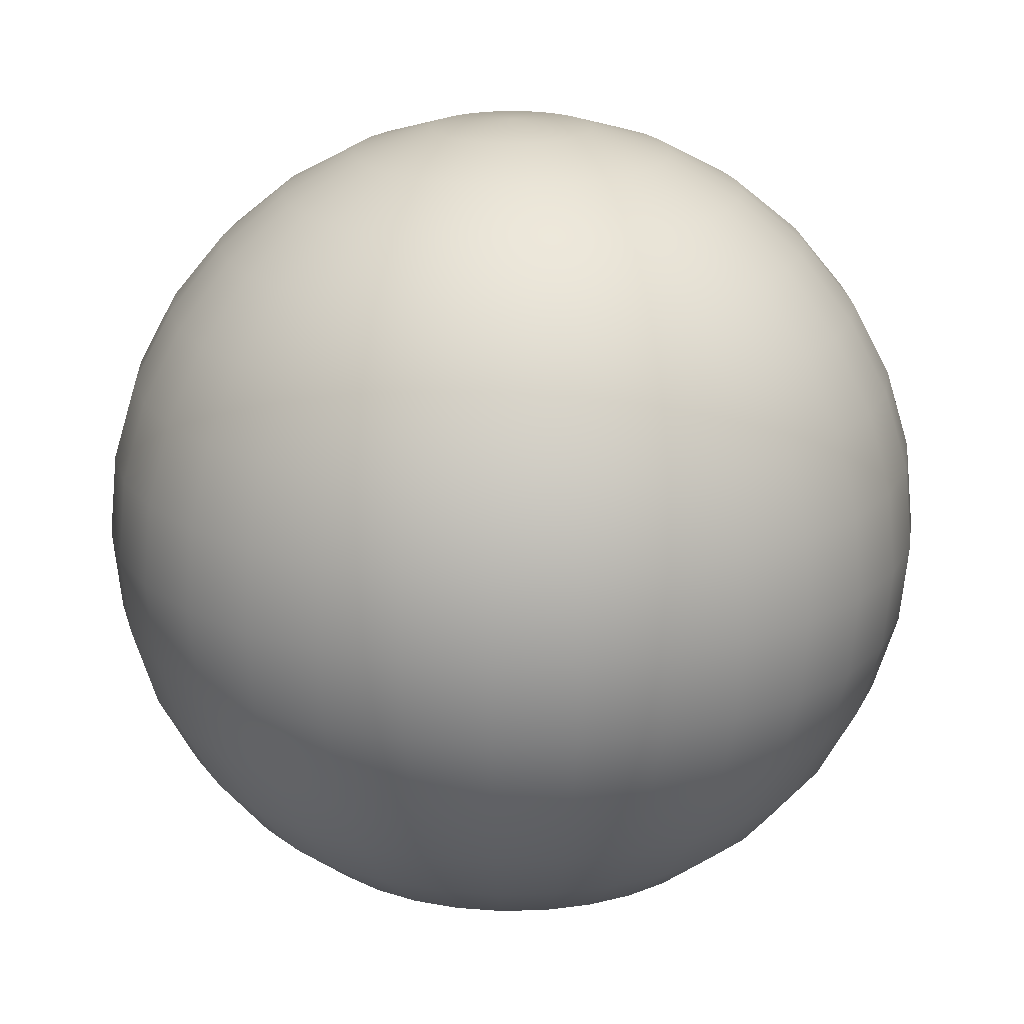
<metadata>
{"format":"obj","ext":"obj","renderer":"f3d","projection":"perspective","resolution":1024,"background":"white","views":[{"elev":19.7,"azim":70.3,"up":"+Y"}]}
</metadata>
<code>
o Sphere
v 0 0.9808 -0.1951
v 0 0.9239 -0.3827
v 0 0.8315 -0.5556
v 0 0.7071 -0.7071
v 0 0.5556 -0.8315
v 0 0.3827 -0.9239
v 0 0.1951 -0.9808
v 0 -0.5556 -0.8315
v 0 -0.7071 -0.7071
v 0 -0.8315 -0.5556
v 0.03806 0.9808 -0.1913
v 0.07466 0.9239 -0.3753
v 0.1084 0.8315 -0.5449
v 0.1379 0.7071 -0.6935
v 0.1622 0.5556 -0.8155
v 0.1802 0.3827 -0.9061
v 0.1913 0.1951 -0.9619
v 0.1951 -0 -0.9808
v 0.1913 -0.1951 -0.9619
v 0.1802 -0.3827 -0.9061
v 0.1622 -0.5556 -0.8155
v 0.1379 -0.7071 -0.6935
v 0.1084 -0.8315 -0.5449
v 0.07466 -0.9239 -0.3753
v 0.03806 -0.9808 -0.1913
v 0.07466 0.9808 -0.1802
v 0.1464 0.9239 -0.3536
v 0.2126 0.8315 -0.5133
v 0.2706 0.7071 -0.6533
v 0.3182 0.5556 -0.7682
v 0.3536 0.3827 -0.8536
v 0.3753 0.1951 -0.9061
v 0.3827 -0 -0.9239
v 0.3753 -0.1951 -0.9061
v 0.3536 -0.3827 -0.8536
v 0.3182 -0.5556 -0.7682
v 0.2706 -0.7071 -0.6533
v 0.2126 -0.8315 -0.5133
v 0.1464 -0.9239 -0.3536
v 0.07466 -0.9808 -0.1802
v 0.1084 0.9808 -0.1622
v 0.2126 0.9239 -0.3182
v 0.3087 0.8315 -0.4619
v 0.3928 0.7071 -0.5879
v 0.4619 0.5556 -0.6913
v 0.5133 0.3827 -0.7682
v 0.5449 0.1951 -0.8155
v 0.5556 -0 -0.8315
v 0.5449 -0.1951 -0.8155
v 0.5133 -0.3827 -0.7682
v 0.4619 -0.5556 -0.6913
v 0.3928 -0.7071 -0.5879
v 0.3087 -0.8315 -0.4619
v 0.2126 -0.9239 -0.3182
v 0.1084 -0.9808 -0.1622
v 0.1379 0.9808 -0.1379
v 0.2706 0.9239 -0.2706
v 0.3928 0.8315 -0.3928
v 0.5 0.7071 -0.5
v 0.5879 0.5556 -0.5879
v 0.6533 0.3827 -0.6533
v 0.6935 0.1951 -0.6935
v 0.7071 -0 -0.7071
v 0.6935 -0.1951 -0.6935
v 0.6533 -0.3827 -0.6533
v 0.5879 -0.5556 -0.5879
v 0.5 -0.7071 -0.5
v 0.3928 -0.8315 -0.3928
v 0.2706 -0.9239 -0.2706
v 0.1379 -0.9808 -0.1379
v 0.1622 0.9808 -0.1084
v 0.3182 0.9239 -0.2126
v 0.4619 0.8315 -0.3087
v 0.5879 0.7071 -0.3928
v 0.6913 0.5556 -0.4619
v 0.7682 0.3827 -0.5133
v 0.8155 0.1951 -0.5449
v 0.8315 -0 -0.5556
v 0.8155 -0.1951 -0.5449
v 0.7682 -0.3827 -0.5133
v 0.6913 -0.5556 -0.4619
v 0.5879 -0.7071 -0.3928
v 0.4619 -0.8315 -0.3087
v 0.3182 -0.9239 -0.2126
v 0.1622 -0.9808 -0.1084
v 0.1802 0.9808 -0.07466
v 0.3536 0.9239 -0.1464
v 0.5133 0.8315 -0.2126
v 0.6533 0.7071 -0.2706
v 0.7682 0.5556 -0.3182
v 0.8536 0.3827 -0.3536
v 0.9061 0.1951 -0.3753
v 0.9239 -0 -0.3827
v 0.9061 -0.1951 -0.3753
v 0.8536 -0.3827 -0.3536
v 0.7682 -0.5556 -0.3182
v 0.6533 -0.7071 -0.2706
v 0.5133 -0.8315 -0.2126
v 0.3536 -0.9239 -0.1464
v 0.1802 -0.9808 -0.07466
v 0.1913 0.9808 -0.03806
v 0.3753 0.9239 -0.07466
v 0.5449 0.8315 -0.1084
v 0.6935 0.7071 -0.1379
v 0.8155 0.5556 -0.1622
v 0.9061 0.3827 -0.1802
v 0.9619 0.1951 -0.1913
v 0.9808 -0 -0.1951
v 0.9619 -0.1951 -0.1913
v 0.9061 -0.3827 -0.1802
v 0.8155 -0.5556 -0.1622
v 0.6935 -0.7071 -0.1379
v 0.5449 -0.8315 -0.1084
v 0.3753 -0.9239 -0.07466
v 0.1913 -0.9808 -0.03806
v 0.1951 0.9808 0
v 0.3827 0.9239 0
v 0.5556 0.8315 0
v 0.7071 0.7071 0
v 0.8315 0.5556 0
v 0.9239 0.3827 0
v 0.9808 0.1951 0
v 1 -0 0
v 0.9808 -0.1951 0
v 0.9239 -0.3827 0
v 0.8315 -0.5556 0
v 0.7071 -0.7071 0
v 0.5556 -0.8315 0
v 0.3827 -0.9239 0
v 0.1951 -0.9808 0
v 0.1913 0.9808 0.03806
v 0.3753 0.9239 0.07466
v 0.5449 0.8315 0.1084
v 0.6935 0.7071 0.1379
v 0.8155 0.5556 0.1622
v 0.9061 0.3827 0.1802
v 0.9619 0.1951 0.1913
v 0.9808 -0 0.1951
v 0.9619 -0.1951 0.1913
v 0.9061 -0.3827 0.1802
v 0.8155 -0.5556 0.1622
v 0.6935 -0.7071 0.1379
v 0.5449 -0.8315 0.1084
v 0.3753 -0.9239 0.07466
v 0.1913 -0.9808 0.03806
v 0.1802 0.9808 0.07466
v 0.3536 0.9239 0.1464
v 0.5133 0.8315 0.2126
v 0.6533 0.7071 0.2706
v 0.7682 0.5556 0.3182
v 0.8536 0.3827 0.3536
v 0.9061 0.1951 0.3753
v 0.9239 -0 0.3827
v 0.9061 -0.1951 0.3753
v 0.8536 -0.3827 0.3536
v 0.7682 -0.5556 0.3182
v 0.6533 -0.7071 0.2706
v 0.5133 -0.8315 0.2126
v 0.3536 -0.9239 0.1464
v 0.1802 -0.9808 0.07466
v 0.1622 0.9808 0.1084
v 0.3182 0.9239 0.2126
v 0.4619 0.8315 0.3087
v 0.5879 0.7071 0.3928
v 0.6913 0.5556 0.4619
v 0.7682 0.3827 0.5133
v 0.8155 0.1951 0.5449
v 0.8315 -0 0.5556
v 0.8155 -0.1951 0.5449
v 0.7682 -0.3827 0.5133
v 0.6913 -0.5556 0.4619
v 0.5879 -0.7071 0.3928
v 0.4619 -0.8315 0.3087
v 0.3182 -0.9239 0.2126
v 0.1622 -0.9808 0.1084
v 0.1379 0.9808 0.1379
v 0.2706 0.9239 0.2706
v 0.3928 0.8315 0.3928
v 0.5 0.7071 0.5
v 0.5879 0.5556 0.5879
v 0.6533 0.3827 0.6533
v 0.6935 0.1951 0.6935
v 0.7071 -0 0.7071
v 0.6935 -0.1951 0.6935
v 0.6533 -0.3827 0.6533
v 0.5879 -0.5556 0.5879
v 0.5 -0.7071 0.5
v 0.3928 -0.8315 0.3928
v 0.2706 -0.9239 0.2706
v 0.1379 -0.9808 0.1379
v 0.1084 0.9808 0.1622
v 0.2126 0.9239 0.3182
v 0.3087 0.8315 0.4619
v 0.3928 0.7071 0.5879
v 0.4619 0.5556 0.6913
v 0.5133 0.3827 0.7682
v 0.5449 0.1951 0.8155
v 0.5556 -0 0.8315
v 0.5449 -0.1951 0.8155
v 0.5133 -0.3827 0.7682
v 0.4619 -0.5556 0.6913
v 0.3928 -0.7071 0.5879
v 0.3087 -0.8315 0.4619
v 0.2126 -0.9239 0.3182
v 0.1084 -0.9808 0.1622
v 0.07466 0.9808 0.1802
v 0.1464 0.9239 0.3536
v 0.2126 0.8315 0.5133
v 0.2706 0.7071 0.6533
v 0.3182 0.5556 0.7682
v 0.3536 0.3827 0.8536
v 0.3753 0.1951 0.9061
v 0.3827 -0 0.9239
v 0.3753 -0.1951 0.9061
v 0.3536 -0.3827 0.8536
v 0.3182 -0.5556 0.7682
v 0.2706 -0.7071 0.6533
v 0.2126 -0.8315 0.5133
v 0.1464 -0.9239 0.3536
v 0.07466 -0.9808 0.1802
v 0.03806 0.9808 0.1913
v 0.07466 0.9239 0.3753
v 0.1084 0.8315 0.5449
v 0.1379 0.7071 0.6935
v 0.1622 0.5556 0.8155
v 0.1802 0.3827 0.9061
v 0.1913 0.1951 0.9619
v 0.1951 -0 0.9808
v 0.1913 -0.1951 0.9619
v 0.1802 -0.3827 0.9061
v 0.1622 -0.5556 0.8155
v 0.1379 -0.7071 0.6935
v 0.1084 -0.8315 0.5449
v 0.07466 -0.9239 0.3753
v 0.03806 -0.9808 0.1913
v 0 0.9808 0.1951
v -0 0.9239 0.3827
v -0 0.8315 0.5556
v 0 0.7071 0.7071
v -0 0.5556 0.8315
v 0 0.3827 0.9239
v -0 0.1951 0.9808
v -0 -0 1
v -0 -0.1951 0.9808
v -0 -0.3827 0.9239
v -0 -0.5556 0.8315
v 0 -0.7071 0.7071
v -0 -0.8315 0.5556
v 0 -0.9239 0.3827
v -0 -0.9808 0.1951
v -0.03806 0.9808 0.1913
v -0.07466 0.9239 0.3753
v -0.1084 0.8315 0.5449
v -0.1379 0.7071 0.6935
v -0.1622 0.5556 0.8155
v -0.1802 0.3827 0.9061
v -0.1913 0.1951 0.9619
v -0.1951 -0 0.9808
v -0.1913 -0.1951 0.9619
v -0.1802 -0.3827 0.9061
v -0.1622 -0.5556 0.8155
v -0.1379 -0.7071 0.6935
v -0.1084 -0.8315 0.5449
v -0.07466 -0.9239 0.3753
v -0.03806 -0.9808 0.1913
v -0.07466 0.9808 0.1802
v -0.1464 0.9239 0.3536
v -0.2126 0.8315 0.5133
v -0.2706 0.7071 0.6533
v -0.3182 0.5556 0.7682
v -0.3536 0.3827 0.8536
v -0.3753 0.1951 0.9061
v -0.3827 -0 0.9239
v -0.3753 -0.1951 0.9061
v -0.3536 -0.3827 0.8536
v -0.3182 -0.5556 0.7682
v -0.2706 -0.7071 0.6533
v -0.2126 -0.8315 0.5133
v -0.1464 -0.9239 0.3536
v -0.07466 -0.9808 0.1802
v -0.1084 0.9808 0.1622
v -0.2126 0.9239 0.3182
v -0.3087 0.8315 0.4619
v -0.3928 0.7071 0.5879
v -0.4619 0.5556 0.6913
v -0.5133 0.3827 0.7682
v -0.5449 0.1951 0.8155
v -0.5556 -0 0.8315
v -0.5449 -0.1951 0.8155
v -0.5133 -0.3827 0.7682
v -0.4619 -0.5556 0.6913
v -0.3928 -0.7071 0.5879
v -0.3087 -0.8315 0.4619
v -0.2126 -0.9239 0.3182
v -0.1084 -0.9808 0.1622
v -0.1379 0.9808 0.1379
v -0.2706 0.9239 0.2706
v -0.3928 0.8315 0.3928
v -0.5 0.7071 0.5
v -0.5879 0.5556 0.5879
v -0.6533 0.3827 0.6533
v -0.6935 0.1951 0.6935
v -0.7071 -0 0.7071
v -0.6935 -0.1951 0.6935
v -0.6533 -0.3827 0.6533
v -0.5879 -0.5556 0.5879
v -0.5 -0.7071 0.5
v -0.3928 -0.8315 0.3928
v -0.2706 -0.9239 0.2706
v -0.1379 -0.9808 0.1379
v -0.1622 0.9808 0.1084
v -0.3182 0.9239 0.2126
v -0.4619 0.8315 0.3087
v -0.5879 0.7071 0.3928
v -0.6913 0.5556 0.4619
v -0.7682 0.3827 0.5133
v -0.8155 0.1951 0.5449
v -0.8315 -0 0.5556
v -0.8155 -0.1951 0.5449
v -0.7682 -0.3827 0.5133
v -0.6913 -0.5556 0.4619
v -0.5879 -0.7071 0.3928
v -0.4619 -0.8315 0.3087
v -0.3182 -0.9239 0.2126
v -0.1622 -0.9808 0.1084
v -0 1 0
v -0.1802 0.9808 0.07466
v -0.3536 0.9239 0.1464
v -0.5133 0.8315 0.2126
v -0.6533 0.7071 0.2706
v -0.7682 0.5556 0.3182
v -0.8536 0.3827 0.3536
v -0.9061 0.1951 0.3753
v -0.9239 -0 0.3827
v -0.9061 -0.1951 0.3753
v -0.8536 -0.3827 0.3536
v -0.7682 -0.5556 0.3182
v -0.6533 -0.7071 0.2706
v -0.5133 -0.8315 0.2126
v -0.3536 -0.9239 0.1464
v -0.1802 -0.9808 0.07466
v -0.1913 0.9808 0.03806
v -0.3753 0.9239 0.07466
v -0.5449 0.8315 0.1084
v -0.6935 0.7071 0.1379
v -0.8155 0.5556 0.1622
v -0.9061 0.3827 0.1802
v -0.9619 0.1951 0.1913
v -0.9808 -0 0.1951
v -0.9619 -0.1951 0.1913
v -0.9061 -0.3827 0.1802
v -0.8155 -0.5556 0.1622
v -0.6935 -0.7071 0.1379
v -0.5449 -0.8315 0.1084
v -0.3753 -0.9239 0.07466
v -0.1913 -0.9808 0.03806
v -0.1951 0.9808 0
v -0.3827 0.9239 0
v -0.5556 0.8315 -0
v -0.7071 0.7071 0
v -0.8315 0.5556 0
v -0.9239 0.3827 0
v -0.9808 0.1951 -0
v -1 -0 -0
v -0.9808 -0.1951 -0
v -0.9239 -0.3827 -0
v -0.8315 -0.5556 0
v -0.7071 -0.7071 0
v -0.5556 -0.8315 -0
v -0.3827 -0.9239 0
v -0.1951 -0.9808 0
v -0.1913 0.9808 -0.03806
v -0.3753 0.9239 -0.07466
v -0.5449 0.8315 -0.1084
v -0.6935 0.7071 -0.1379
v -0.8155 0.5556 -0.1622
v -0.9061 0.3827 -0.1802
v -0.9619 0.1951 -0.1913
v -0.9808 -0 -0.1951
v -0.9619 -0.1951 -0.1913
v -0.9061 -0.3827 -0.1802
v -0.8155 -0.5556 -0.1622
v -0.6935 -0.7071 -0.1379
v -0.5449 -0.8315 -0.1084
v -0.3753 -0.9239 -0.07466
v -0.1913 -0.9808 -0.03806
v -0.1802 0.9808 -0.07466
v -0.3536 0.9239 -0.1464
v -0.5133 0.8315 -0.2126
v -0.6533 0.7071 -0.2706
v -0.7682 0.5556 -0.3182
v -0.8536 0.3827 -0.3536
v -0.9061 0.1951 -0.3753
v -0.9239 -0 -0.3827
v -0.9061 -0.1951 -0.3753
v -0.8536 -0.3827 -0.3536
v -0.7682 -0.5556 -0.3182
v -0.6533 -0.7071 -0.2706
v -0.5133 -0.8315 -0.2126
v -0.3536 -0.9239 -0.1464
v -0.1802 -0.9808 -0.07466
v -0.1622 0.9808 -0.1084
v -0.3182 0.9239 -0.2126
v -0.4619 0.8315 -0.3087
v -0.5879 0.7071 -0.3928
v -0.6913 0.5556 -0.4619
v -0.7682 0.3827 -0.5133
v -0.8155 0.1951 -0.5449
v -0.8315 -0 -0.5556
v -0.8155 -0.1951 -0.5449
v -0.7682 -0.3827 -0.5133
v -0.6913 -0.5556 -0.4619
v -0.5879 -0.7071 -0.3928
v -0.4619 -0.8315 -0.3087
v -0.3182 -0.9239 -0.2126
v -0.1622 -0.9808 -0.1084
v -0.1379 0.9808 -0.1379
v -0.2706 0.9239 -0.2706
v -0.3928 0.8315 -0.3928
v -0.5 0.7071 -0.5
v -0.5879 0.5556 -0.5879
v -0.6533 0.3827 -0.6533
v -0.6935 0.1951 -0.6935
v -0.7071 -0 -0.7071
v -0.6935 -0.1951 -0.6935
v -0.6533 -0.3827 -0.6533
v -0.5879 -0.5556 -0.5879
v -0.5 -0.7071 -0.5
v -0.3928 -0.8315 -0.3928
v -0.2706 -0.9239 -0.2706
v -0.1379 -0.9808 -0.1379
v -0.1084 0.9808 -0.1622
v -0.2126 0.9239 -0.3182
v -0.3087 0.8315 -0.4619
v -0.3928 0.7071 -0.5879
v -0.4619 0.5556 -0.6913
v -0.5133 0.3827 -0.7682
v -0.5449 0.1951 -0.8155
v -0.5556 -0 -0.8315
v -0.5449 -0.1951 -0.8155
v -0.5133 -0.3827 -0.7682
v -0.4619 -0.5556 -0.6913
v -0.3928 -0.7071 -0.5879
v -0.3087 -0.8315 -0.4619
v -0.2126 -0.9239 -0.3182
v -0.1084 -0.9808 -0.1622
v -0.07466 0.9808 -0.1802
v -0.1464 0.9239 -0.3536
v -0.2126 0.8315 -0.5133
v -0.2706 0.7071 -0.6533
v -0.3182 0.5556 -0.7682
v -0.3536 0.3827 -0.8536
v -0.3753 0.1951 -0.9061
v -0.3827 -0 -0.9239
v -0.3753 -0.1951 -0.9061
v -0.3536 -0.3827 -0.8536
v -0.3182 -0.5556 -0.7682
v -0.2706 -0.7071 -0.6533
v -0.2126 -0.8315 -0.5133
v -0.1464 -0.9239 -0.3536
v -0.07466 -0.9808 -0.1802
v -0.03806 0.9808 -0.1913
v -0.07466 0.9239 -0.3753
v -0.1084 0.8315 -0.5449
v -0.1379 0.7071 -0.6935
v -0.1622 0.5556 -0.8155
v -0.1802 0.3827 -0.9061
v -0.1913 0.1951 -0.9619
v -0.1951 -0 -0.9808
v -0.1913 -0.1951 -0.9619
v -0.1802 -0.3827 -0.9061
v -0.1622 -0.5556 -0.8155
v -0.1379 -0.7071 -0.6935
v -0.1084 -0.8315 -0.5449
v -0.07466 -0.9239 -0.3753
v -0.03806 -0.9808 -0.1913
v 1e-06 -0 -1
v 0 -0.1951 -0.9808
v 0 -0.3827 -0.9239
v 0 -0.9239 -0.3827
v 0 -0.9808 -0.1951
v 0 -1 0
f 3 2 12 13
f 8 479 20 21
f 4 3 13 14
f 9 8 21 22
f 5 4 14 15
f 10 9 22 23
f 6 5 15 16
f 480 10 23 24
f 7 6 16 17
f 481 480 24 25
f 477 7 17 18
f 1 326 11
f 482 481 25
f 478 477 18 19
f 2 1 11 12
f 479 478 19 20
f 19 18 33 34
f 12 11 26 27
f 20 19 34 35
f 13 12 27 28
f 21 20 35 36
f 14 13 28 29
f 22 21 36 37
f 15 14 29 30
f 23 22 37 38
f 16 15 30 31
f 24 23 38 39
f 17 16 31 32
f 25 24 39 40
f 18 17 32 33
f 11 326 26
f 482 25 40
f 38 37 52 53
f 31 30 45 46
f 39 38 53 54
f 32 31 46 47
f 40 39 54 55
f 33 32 47 48
f 26 326 41
f 482 40 55
f 34 33 48 49
f 27 26 41 42
f 35 34 49 50
f 28 27 42 43
f 36 35 50 51
f 29 28 43 44
f 37 36 51 52
f 30 29 44 45
f 50 49 64 65
f 43 42 57 58
f 51 50 65 66
f 44 43 58 59
f 52 51 66 67
f 45 44 59 60
f 53 52 67 68
f 46 45 60 61
f 54 53 68 69
f 47 46 61 62
f 55 54 69 70
f 48 47 62 63
f 41 326 56
f 482 55 70
f 49 48 63 64
f 42 41 56 57
f 69 68 83 84
f 62 61 76 77
f 70 69 84 85
f 63 62 77 78
f 56 326 71
f 482 70 85
f 64 63 78 79
f 57 56 71 72
f 65 64 79 80
f 58 57 72 73
f 66 65 80 81
f 59 58 73 74
f 67 66 81 82
f 60 59 74 75
f 68 67 82 83
f 61 60 75 76
f 73 72 87 88
f 81 80 95 96
f 74 73 88 89
f 82 81 96 97
f 75 74 89 90
f 83 82 97 98
f 76 75 90 91
f 84 83 98 99
f 77 76 91 92
f 85 84 99 100
f 78 77 92 93
f 71 326 86
f 482 85 100
f 79 78 93 94
f 72 71 86 87
f 80 79 94 95
f 92 91 106 107
f 100 99 114 115
f 93 92 107 108
f 86 326 101
f 482 100 115
f 94 93 108 109
f 87 86 101 102
f 95 94 109 110
f 88 87 102 103
f 96 95 110 111
f 89 88 103 104
f 97 96 111 112
f 90 89 104 105
f 98 97 112 113
f 91 90 105 106
f 99 98 113 114
f 111 110 125 126
f 104 103 118 119
f 112 111 126 127
f 105 104 119 120
f 113 112 127 128
f 106 105 120 121
f 114 113 128 129
f 107 106 121 122
f 115 114 129 130
f 108 107 122 123
f 101 326 116
f 482 115 130
f 109 108 123 124
f 102 101 116 117
f 110 109 124 125
f 103 102 117 118
f 130 129 144 145
f 123 122 137 138
f 116 326 131
f 482 130 145
f 124 123 138 139
f 117 116 131 132
f 125 124 139 140
f 118 117 132 133
f 126 125 140 141
f 119 118 133 134
f 127 126 141 142
f 120 119 134 135
f 128 127 142 143
f 121 120 135 136
f 129 128 143 144
f 122 121 136 137
f 134 133 148 149
f 142 141 156 157
f 135 134 149 150
f 143 142 157 158
f 136 135 150 151
f 144 143 158 159
f 137 136 151 152
f 145 144 159 160
f 138 137 152 153
f 131 326 146
f 482 145 160
f 139 138 153 154
f 132 131 146 147
f 140 139 154 155
f 133 132 147 148
f 141 140 155 156
f 153 152 167 168
f 146 326 161
f 482 160 175
f 154 153 168 169
f 147 146 161 162
f 155 154 169 170
f 148 147 162 163
f 156 155 170 171
f 149 148 163 164
f 157 156 171 172
f 150 149 164 165
f 158 157 172 173
f 151 150 165 166
f 159 158 173 174
f 152 151 166 167
f 160 159 174 175
f 172 171 186 187
f 165 164 179 180
f 173 172 187 188
f 166 165 180 181
f 174 173 188 189
f 167 166 181 182
f 175 174 189 190
f 168 167 182 183
f 161 326 176
f 482 175 190
f 169 168 183 184
f 162 161 176 177
f 170 169 184 185
f 163 162 177 178
f 171 170 185 186
f 164 163 178 179
f 482 190 205
f 184 183 198 199
f 177 176 191 192
f 185 184 199 200
f 178 177 192 193
f 186 185 200 201
f 179 178 193 194
f 187 186 201 202
f 180 179 194 195
f 188 187 202 203
f 181 180 195 196
f 189 188 203 204
f 182 181 196 197
f 190 189 204 205
f 183 182 197 198
f 176 326 191
f 203 202 217 218
f 196 195 210 211
f 204 203 218 219
f 197 196 211 212
f 205 204 219 220
f 198 197 212 213
f 191 326 206
f 482 205 220
f 199 198 213 214
f 192 191 206 207
f 200 199 214 215
f 193 192 207 208
f 201 200 215 216
f 194 193 208 209
f 202 201 216 217
f 195 194 209 210
f 207 206 221 222
f 215 214 229 230
f 208 207 222 223
f 216 215 230 231
f 209 208 223 224
f 217 216 231 232
f 210 209 224 225
f 218 217 232 233
f 211 210 225 226
f 219 218 233 234
f 212 211 226 227
f 220 219 234 235
f 213 212 227 228
f 206 326 221
f 482 220 235
f 214 213 228 229
f 226 225 240 241
f 234 233 248 249
f 227 226 241 242
f 235 234 249 250
f 228 227 242 243
f 221 326 236
f 482 235 250
f 229 228 243 244
f 222 221 236 237
f 230 229 244 245
f 223 222 237 238
f 231 230 245 246
f 224 223 238 239
f 232 231 246 247
f 225 224 239 240
f 233 232 247 248
f 245 244 259 260
f 238 237 252 253
f 246 245 260 261
f 239 238 253 254
f 247 246 261 262
f 240 239 254 255
f 248 247 262 263
f 241 240 255 256
f 249 248 263 264
f 242 241 256 257
f 250 249 264 265
f 243 242 257 258
f 236 326 251
f 482 250 265
f 244 243 258 259
f 237 236 251 252
f 264 263 278 279
f 257 256 271 272
f 265 264 279 280
f 258 257 272 273
f 251 326 266
f 482 265 280
f 259 258 273 274
f 252 251 266 267
f 260 259 274 275
f 253 252 267 268
f 261 260 275 276
f 254 253 268 269
f 262 261 276 277
f 255 254 269 270
f 263 262 277 278
f 256 255 270 271
f 268 267 282 283
f 276 275 290 291
f 269 268 283 284
f 277 276 291 292
f 270 269 284 285
f 278 277 292 293
f 271 270 285 286
f 279 278 293 294
f 272 271 286 287
f 280 279 294 295
f 273 272 287 288
f 266 326 281
f 482 280 295
f 274 273 288 289
f 267 266 281 282
f 275 274 289 290
f 287 286 301 302
f 295 294 309 310
f 288 287 302 303
f 281 326 296
f 482 295 310
f 289 288 303 304
f 282 281 296 297
f 290 289 304 305
f 283 282 297 298
f 291 290 305 306
f 284 283 298 299
f 292 291 306 307
f 285 284 299 300
f 293 292 307 308
f 286 285 300 301
f 294 293 308 309
f 306 305 320 321
f 299 298 313 314
f 307 306 321 322
f 300 299 314 315
f 308 307 322 323
f 301 300 315 316
f 309 308 323 324
f 302 301 316 317
f 310 309 324 325
f 303 302 317 318
f 296 326 311
f 482 310 325
f 304 303 318 319
f 297 296 311 312
f 305 304 319 320
f 298 297 312 313
f 325 324 340 341
f 318 317 333 334
f 311 326 327
f 482 325 341
f 319 318 334 335
f 312 311 327 328
f 320 319 335 336
f 313 312 328 329
f 321 320 336 337
f 314 313 329 330
f 322 321 337 338
f 315 314 330 331
f 323 322 338 339
f 316 315 331 332
f 324 323 339 340
f 317 316 332 333
f 338 337 352 353
f 331 330 345 346
f 339 338 353 354
f 332 331 346 347
f 340 339 354 355
f 333 332 347 348
f 341 340 355 356
f 334 333 348 349
f 327 326 342
f 482 341 356
f 335 334 349 350
f 328 327 342 343
f 336 335 350 351
f 329 328 343 344
f 337 336 351 352
f 330 329 344 345
f 342 326 357
f 482 356 371
f 350 349 364 365
f 343 342 357 358
f 351 350 365 366
f 344 343 358 359
f 352 351 366 367
f 345 344 359 360
f 353 352 367 368
f 346 345 360 361
f 354 353 368 369
f 347 346 361 362
f 355 354 369 370
f 348 347 362 363
f 356 355 370 371
f 349 348 363 364
f 361 360 375 376
f 369 368 383 384
f 362 361 376 377
f 370 369 384 385
f 363 362 377 378
f 371 370 385 386
f 364 363 378 379
f 357 326 372
f 482 371 386
f 365 364 379 380
f 358 357 372 373
f 366 365 380 381
f 359 358 373 374
f 367 366 381 382
f 360 359 374 375
f 368 367 382 383
f 380 379 394 395
f 373 372 387 388
f 381 380 395 396
f 374 373 388 389
f 382 381 396 397
f 375 374 389 390
f 383 382 397 398
f 376 375 390 391
f 384 383 398 399
f 377 376 391 392
f 385 384 399 400
f 378 377 392 393
f 386 385 400 401
f 379 378 393 394
f 372 326 387
f 482 386 401
f 399 398 413 414
f 392 391 406 407
f 400 399 414 415
f 393 392 407 408
f 401 400 415 416
f 394 393 408 409
f 387 326 402
f 482 401 416
f 395 394 409 410
f 388 387 402 403
f 396 395 410 411
f 389 388 403 404
f 397 396 411 412
f 390 389 404 405
f 398 397 412 413
f 391 390 405 406
f 403 402 417 418
f 411 410 425 426
f 404 403 418 419
f 412 411 426 427
f 405 404 419 420
f 413 412 427 428
f 406 405 420 421
f 414 413 428 429
f 407 406 421 422
f 415 414 429 430
f 408 407 422 423
f 416 415 430 431
f 409 408 423 424
f 402 326 417
f 482 416 431
f 410 409 424 425
f 422 421 436 437
f 430 429 444 445
f 423 422 437 438
f 431 430 445 446
f 424 423 438 439
f 417 326 432
f 482 431 446
f 425 424 439 440
f 418 417 432 433
f 426 425 440 441
f 419 418 433 434
f 427 426 441 442
f 420 419 434 435
f 428 427 442 443
f 421 420 435 436
f 429 428 443 444
f 441 440 455 456
f 434 433 448 449
f 442 441 456 457
f 435 434 449 450
f 443 442 457 458
f 436 435 450 451
f 444 443 458 459
f 437 436 451 452
f 445 444 459 460
f 438 437 452 453
f 446 445 460 461
f 439 438 453 454
f 432 326 447
f 482 446 461
f 440 439 454 455
f 433 432 447 448
f 460 459 474 475
f 453 452 467 468
f 461 460 475 476
f 454 453 468 469
f 447 326 462
f 482 461 476
f 455 454 469 470
f 448 447 462 463
f 456 455 470 471
f 449 448 463 464
f 457 456 471 472
f 450 449 464 465
f 458 457 472 473
f 451 450 465 466
f 459 458 473 474
f 452 451 466 467
f 472 471 479 8
f 465 464 3 4
f 473 472 8 9
f 466 465 4 5
f 474 473 9 10
f 467 466 5 6
f 475 474 10 480
f 468 467 6 7
f 476 475 480 481
f 469 468 7 477
f 462 326 1
f 482 476 481
f 470 469 477 478
f 463 462 1 2
f 471 470 478 479
f 464 463 2 3

</code>
